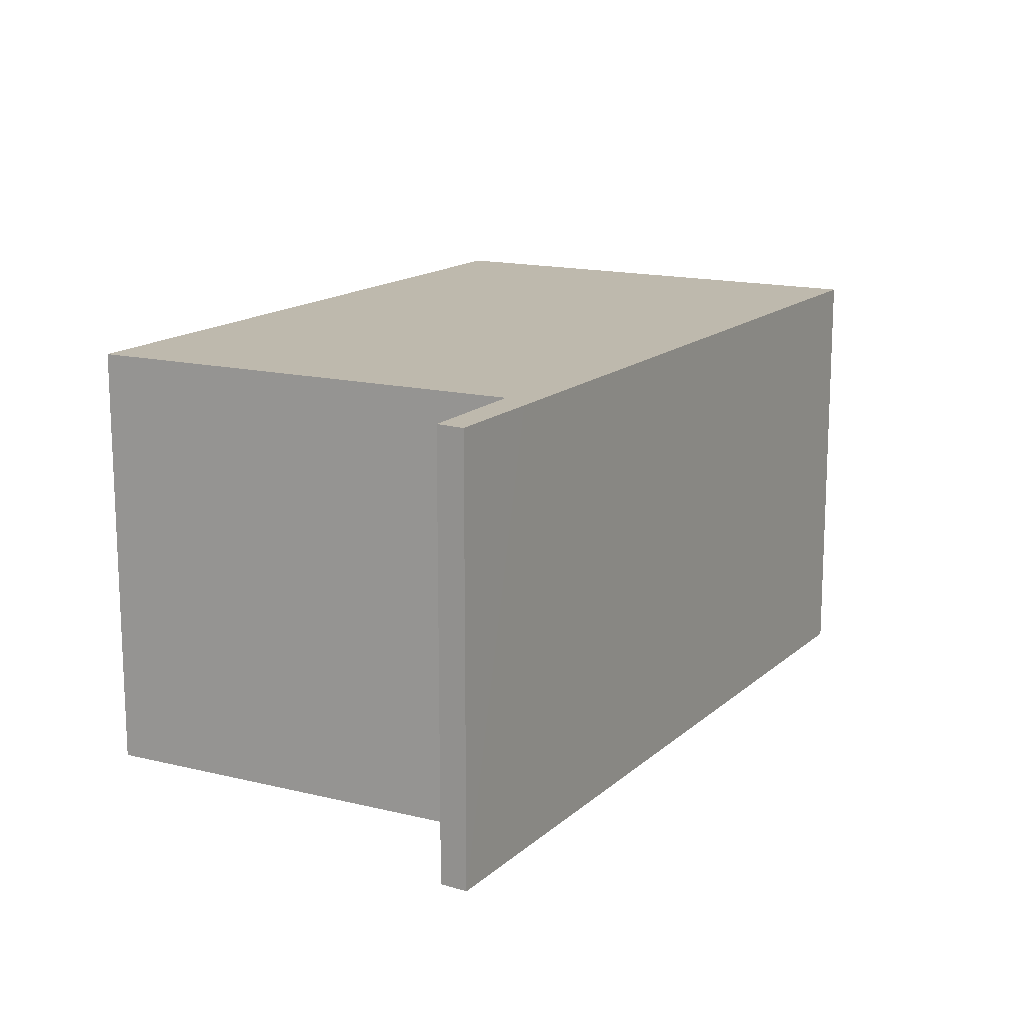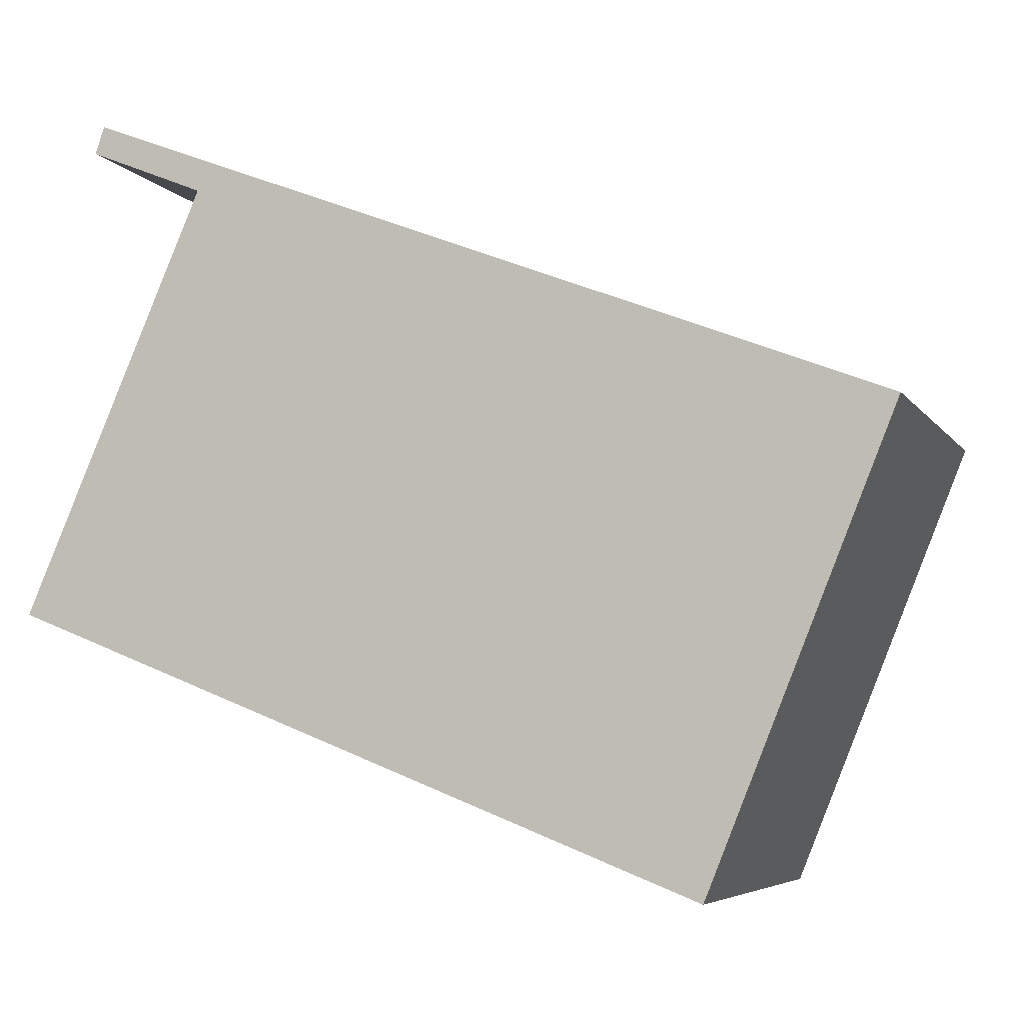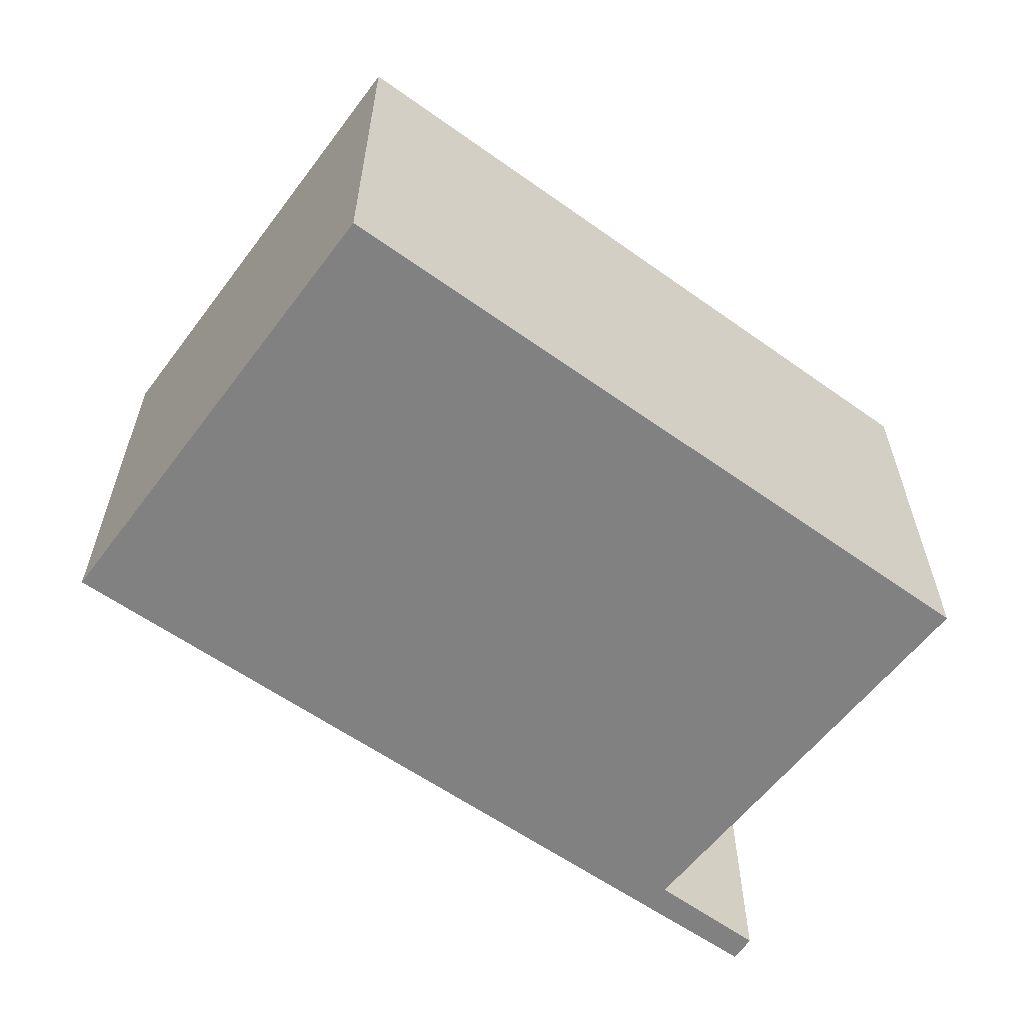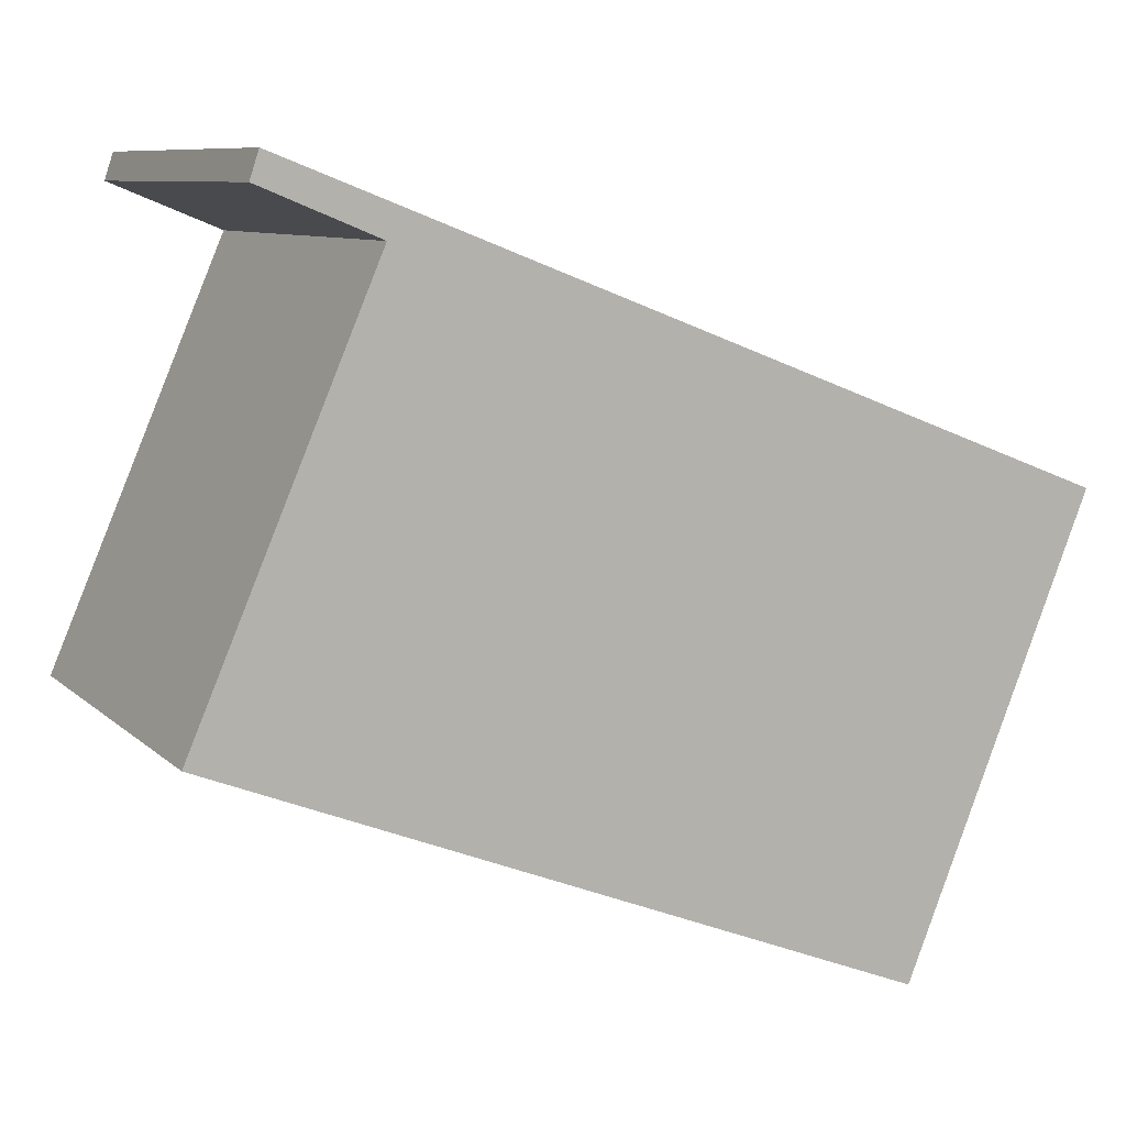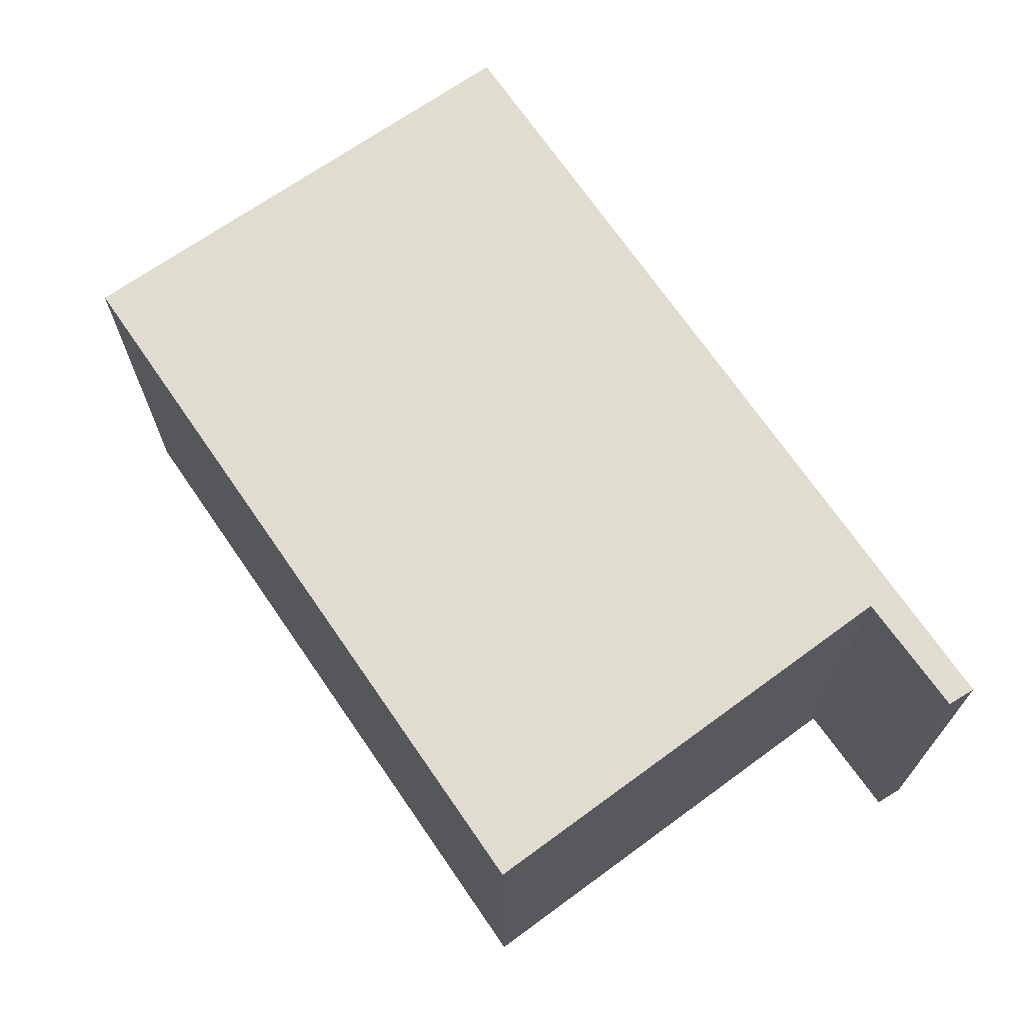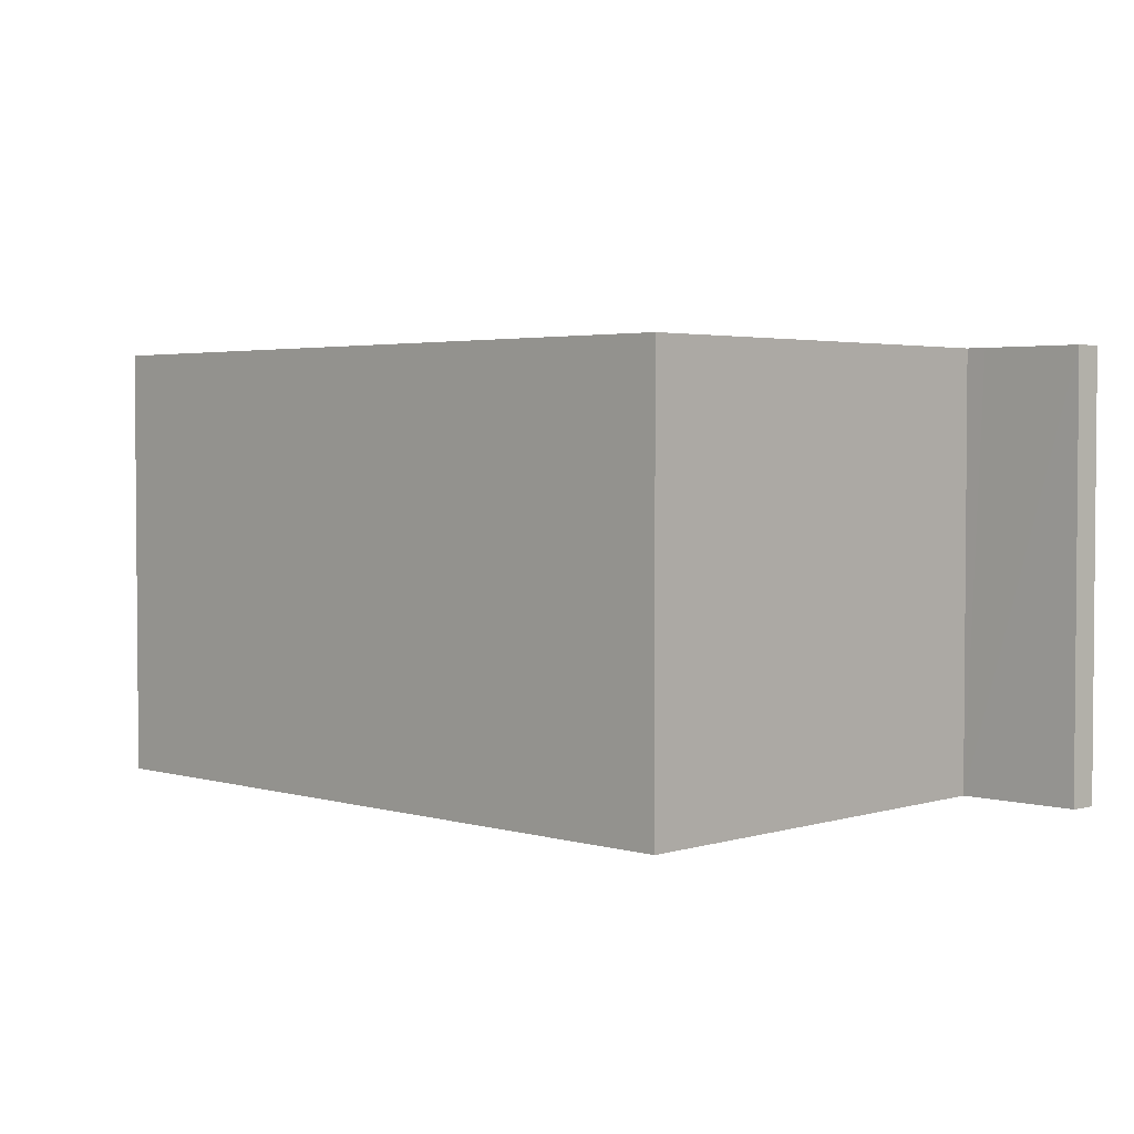
<metadata>
{"format":"obj","ext":"obj","renderer":"f3d","projection":"perspective","resolution":1024,"background":"white","views":[{"elev":15.1,"azim":-39.0,"up":"+Y"},{"elev":-5.8,"azim":18.5,"up":"+Z"},{"elev":-60.4,"azim":165.4,"up":"+Y"},{"elev":8.7,"azim":-25.0,"up":"+Z"},{"elev":69.5,"azim":-103.0,"up":"+Y"},{"elev":3.0,"azim":-113.4,"up":"+Y"}]}
</metadata>
<code>
v  1.322 3.316 3.478
v  0.5 3.316 3.564
v  0.568 3.316 3.77
v  1.235 3.316 3.264
v  1.379 3.316 3.205
v  6.694 3.316 1.397
v  5.283 3.316 -2.084
v  0 3.316 2.03e-16
v  5.283 1.276e-16 -2.084
v  0 0 0
v  1.379 -1.963e-16 3.205
v  0.5 -2.182e-16 3.564
v  1.235 -1.999e-16 3.264
v  0.568 -2.308e-16 3.77
v  6.694 -8.554e-17 1.397
v  1.322 -2.13e-16 3.478
g defaultobject
f 1 2 3
f 2 1 4
f 4 1 5
f 5 1 6
f 5 6 7
f 7 8 5
f 9 8 7
f 8 9 10
f 11 4 5
f 4 11 2
f 2 11 12
f 12 11 13
f 10 5 8
f 5 10 11
f 12 3 2
f 3 12 14
f 14 1 3
f 1 14 6
f 6 14 15
f 15 14 16
f 15 7 6
f 7 15 9
f 9 11 10
f 12 16 14
f 16 12 13
f 16 13 11
f 16 11 15
f 15 11 9

</code>
